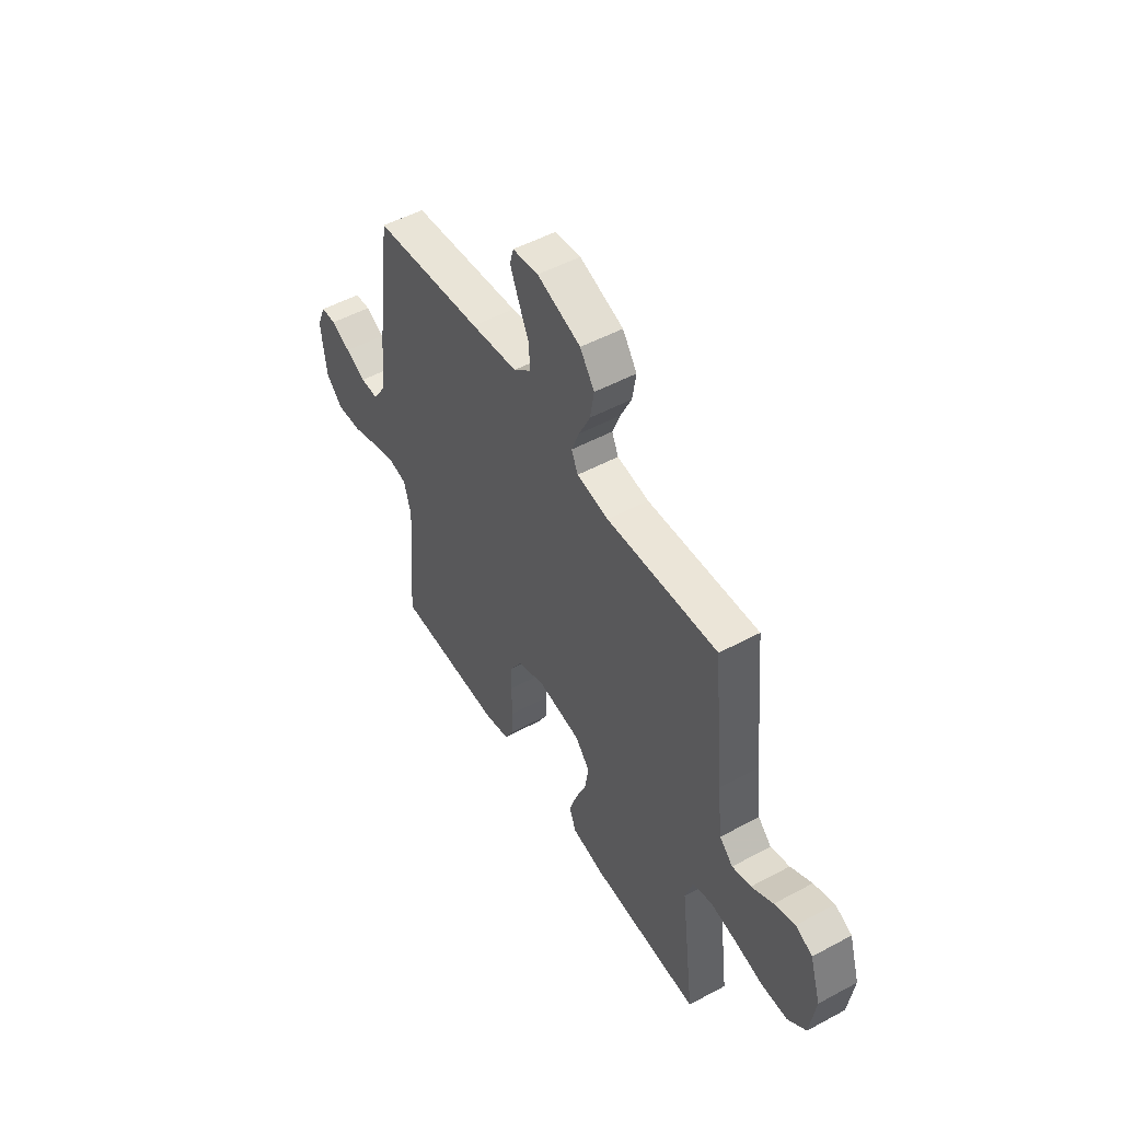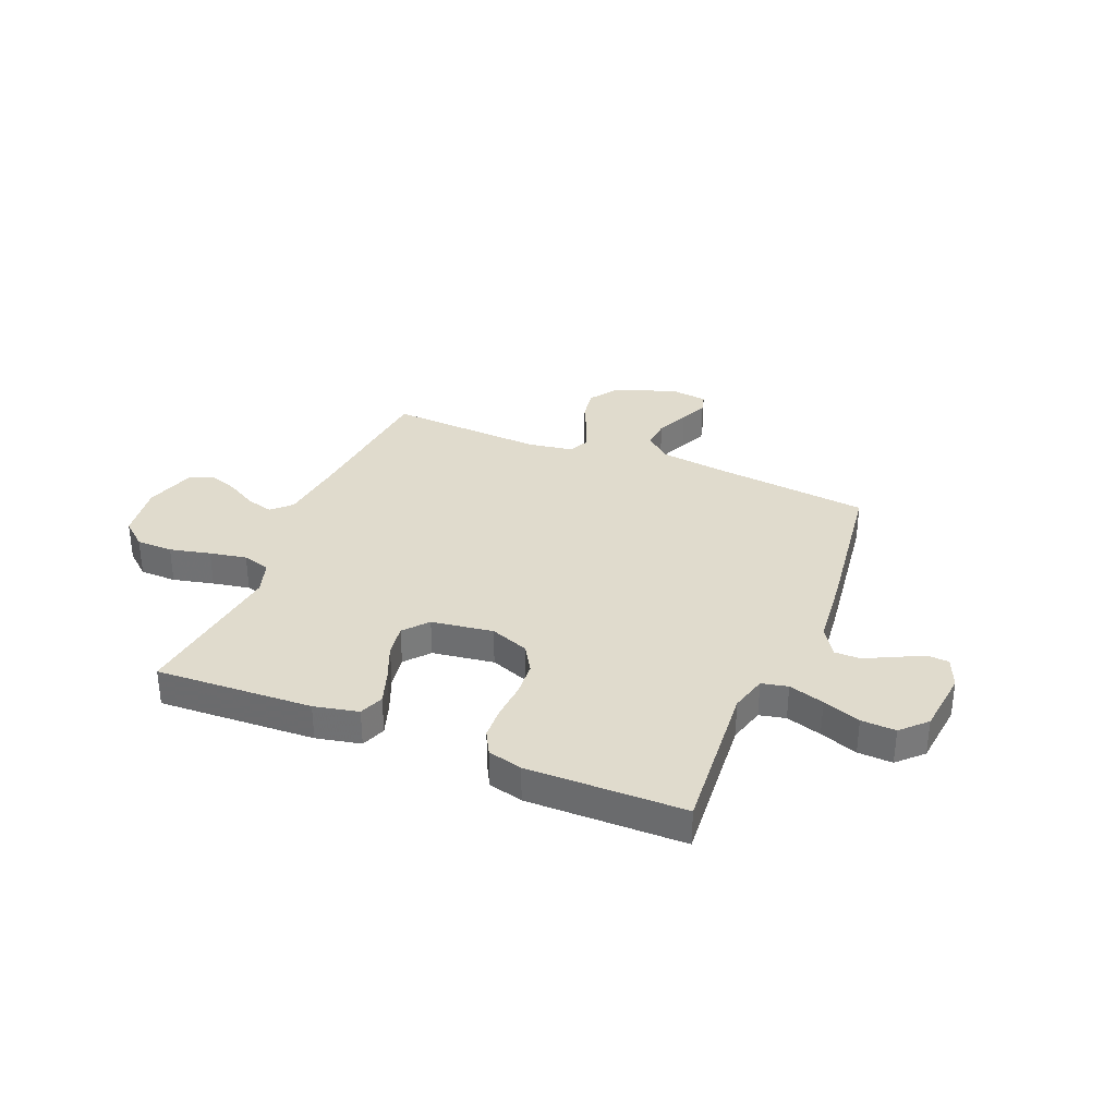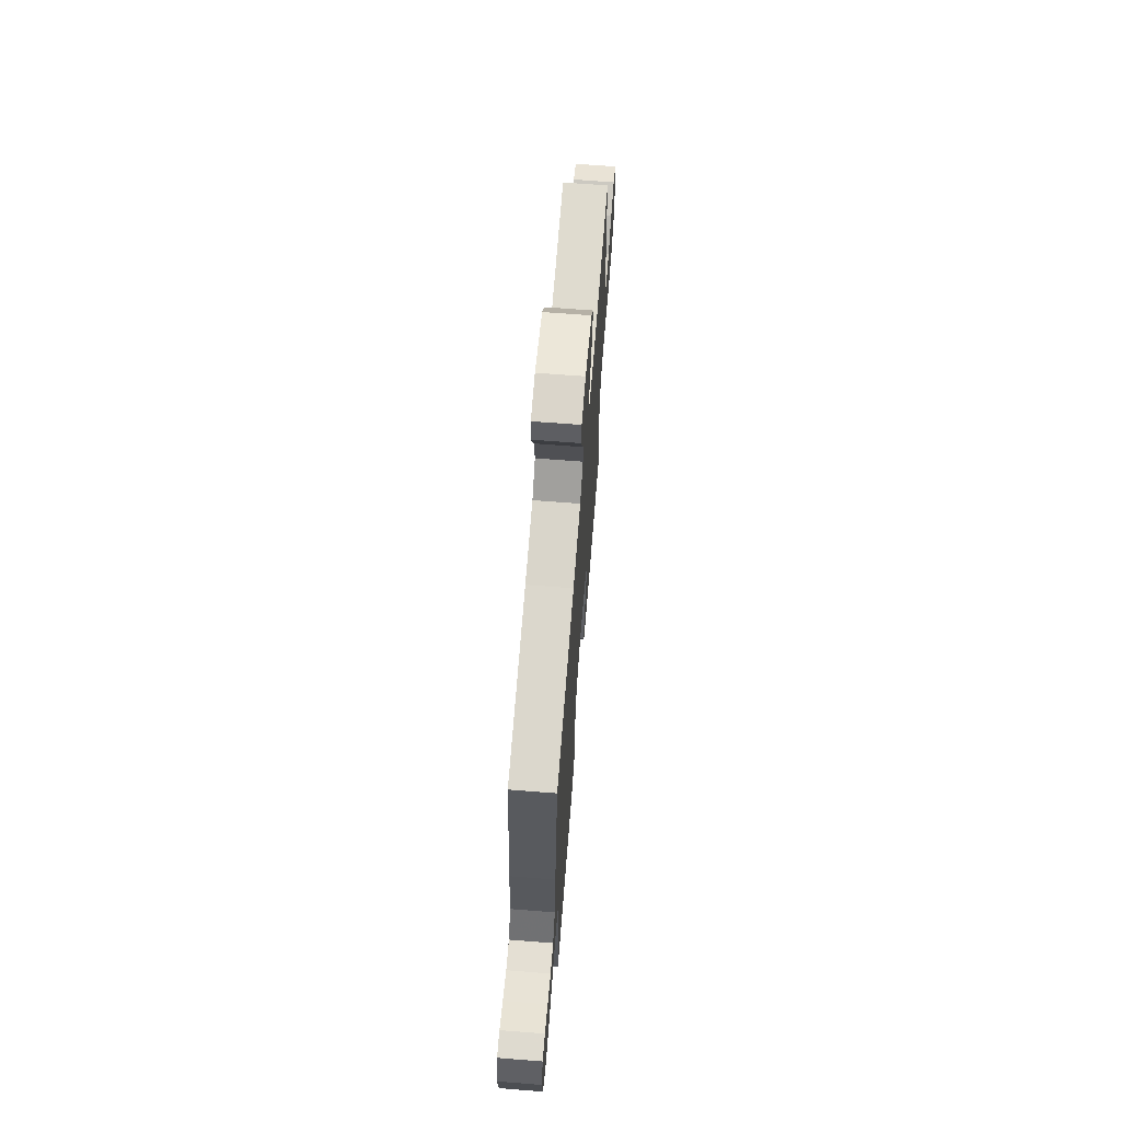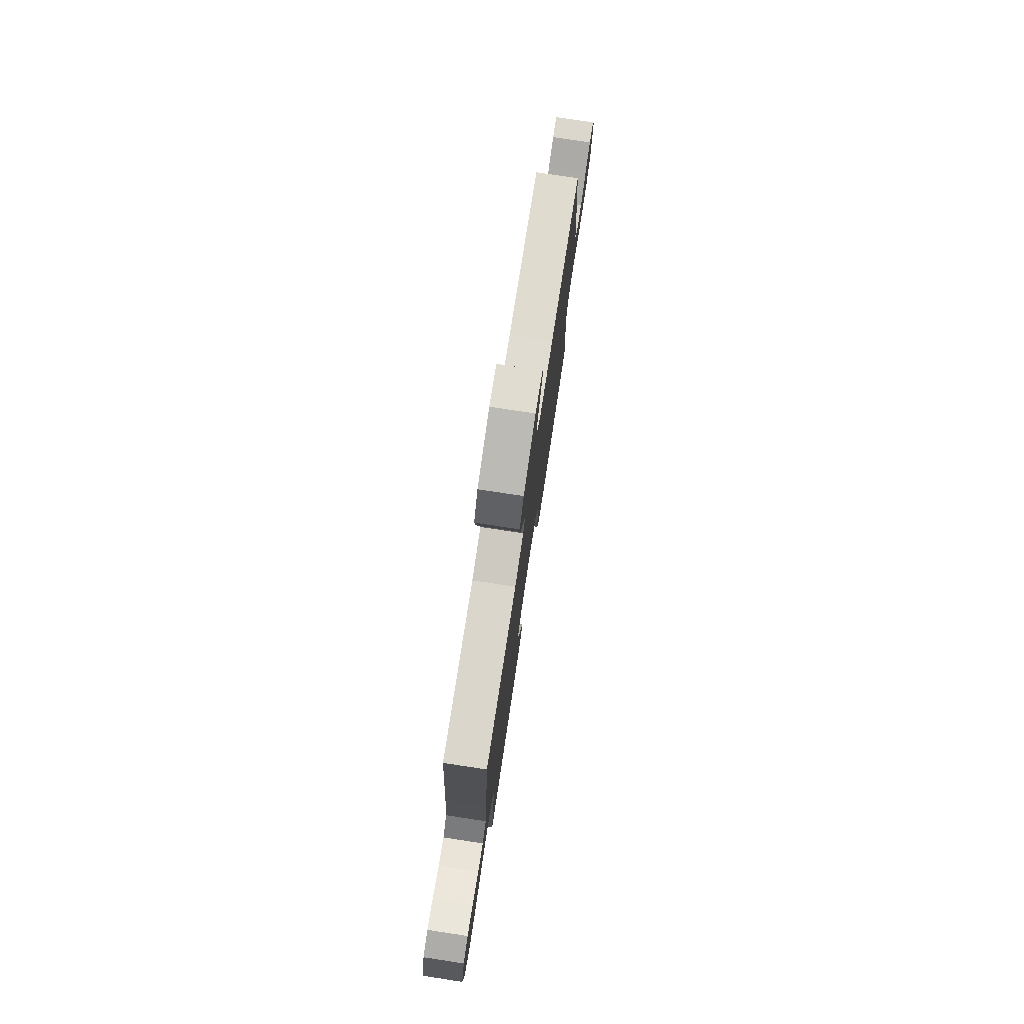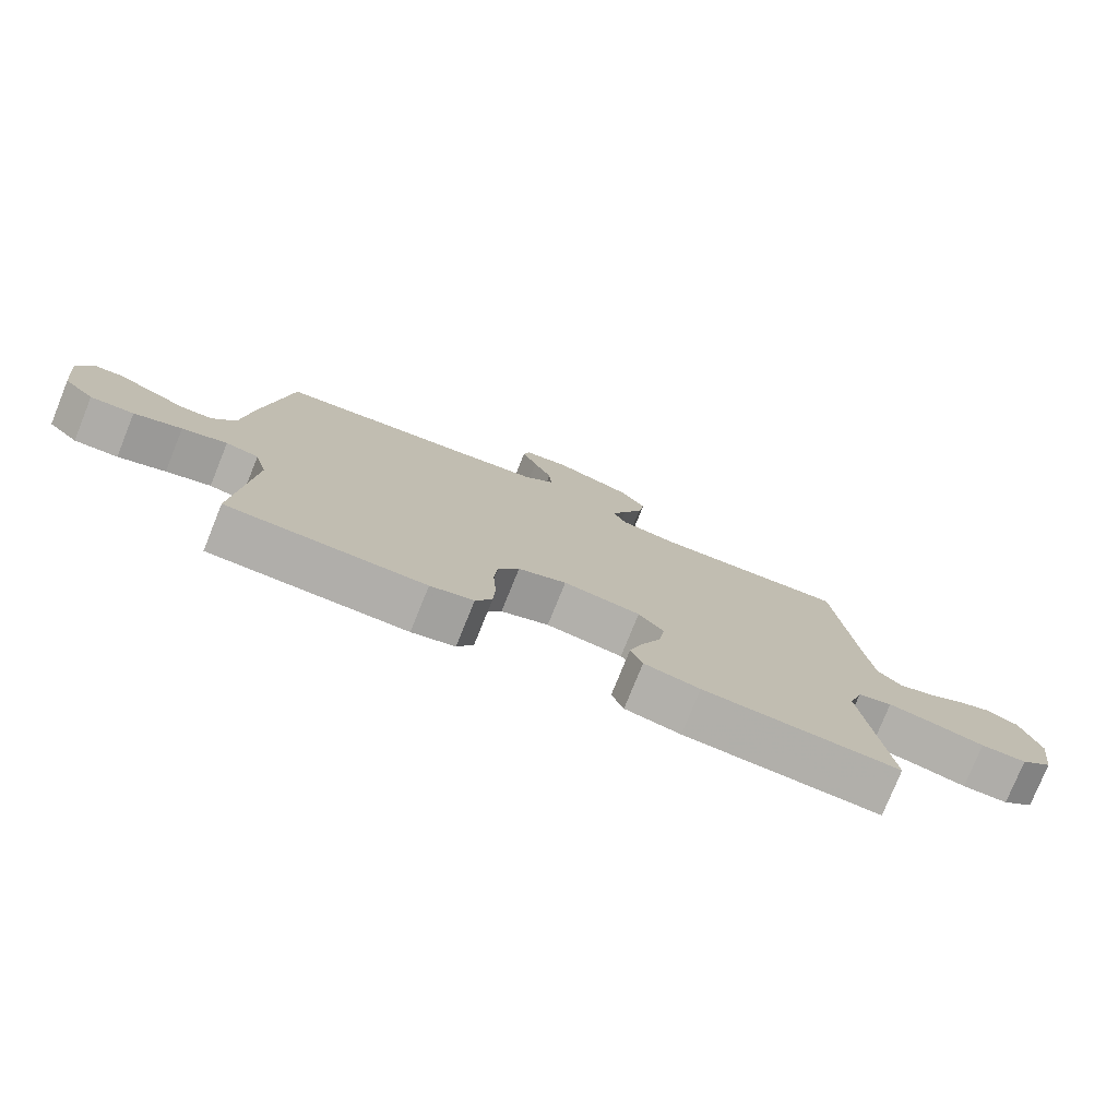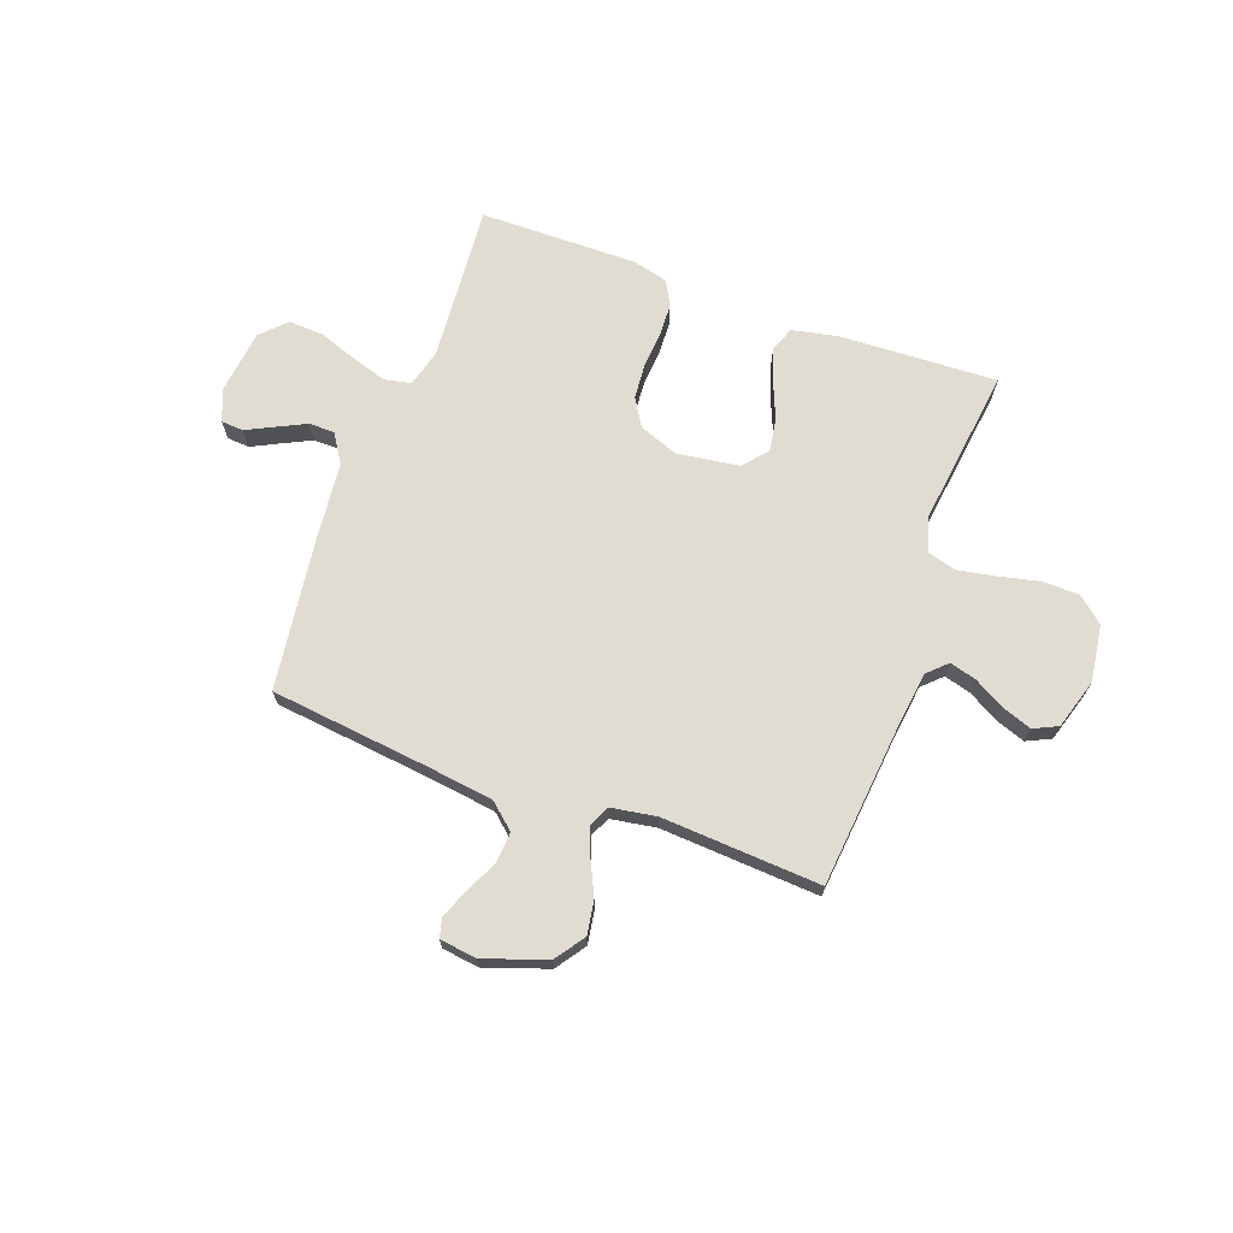
<metadata>
{"format":"obj","ext":"obj","renderer":"f3d","projection":"perspective","resolution":1024,"background":"white","views":[{"elev":51.0,"azim":59.6,"up":"+Z"},{"elev":33.3,"azim":-157.7,"up":"+Y"},{"elev":66.8,"azim":-85.5,"up":"+Z"},{"elev":77.0,"azim":98.6,"up":"+Z"},{"elev":-77.5,"azim":-22.0,"up":"+Z"},{"elev":69.1,"azim":20.1,"up":"+Y"}]}
</metadata>
<code>
v 0.5 0.07 -0.5
v 0.2 0.07 -0.486
v 0.115 0.07 -0.468
v 0.097 0.07 -0.421
v 0.118 0.07 -0.358
v 0.147 0.07 -0.288
v 0.157 0.07 -0.225
v 0.118 0.07 -0.179
v 0 0.07 -0.162
v -0.074 0.07 -0.19
v -0.106 0.07 -0.242
v -0.111 0.07 -0.308
v -0.106 0.07 -0.378
v -0.109 0.07 -0.44
v -0.134 0.07 -0.486
v -0.2 0.07 -0.503
v -0.5 0.07 -0.5
v -0.476 0.07 -0.2
v -0.495 0.07 -0.13
v -0.545 0.07 -0.119
v -0.613 0.07 -0.14
v -0.685 0.07 -0.166
v -0.751 0.07 -0.169
v -0.797 0.07 -0.123
v -0.811 0.07 0
v -0.787 0.07 0.059
v -0.745 0.07 0.062
v -0.693 0.07 0.036
v -0.638 0.07 0.009
v -0.589 0.07 0.009
v -0.554 0.07 0.064
v -0.54 0.07 0.2
v -0.5 0.07 0.5
v -0.2 0.07 0.534
v -0.073 0.07 0.551
v -0.025 0.07 0.593
v -0.029 0.07 0.65
v -0.057 0.07 0.712
v -0.08 0.07 0.767
v -0.07 0.07 0.804
v 0 0.07 0.813
v 0.118 0.07 0.772
v 0.157 0.07 0.716
v 0.147 0.07 0.653
v 0.117 0.07 0.59
v 0.096 0.07 0.535
v 0.114 0.07 0.496
v 0.2 0.07 0.482
v 0.5 0.07 0.5
v 0.529 0.07 0.2
v 0.543 0.07 0.085
v 0.579 0.07 0.05
v 0.63 0.07 0.064
v 0.688 0.07 0.097
v 0.744 0.07 0.117
v 0.79 0.07 0.095
v 0.819 0.07 0
v 0.804 0.07 -0.107
v 0.755 0.07 -0.149
v 0.685 0.07 -0.15
v 0.607 0.07 -0.132
v 0.536 0.07 -0.119
v 0.483 0.07 -0.134
v 0.462 0.07 -0.2
v 0.5 0 -0.5
v 0.2 0 -0.486
v 0.115 0 -0.468
v 0.097 0 -0.421
v 0.118 0 -0.358
v 0.147 0 -0.288
v 0.157 0 -0.225
v 0.118 0 -0.179
v 0 0 -0.162
v -0.074 0 -0.19
v -0.106 0 -0.242
v -0.111 0 -0.308
v -0.106 0 -0.378
v -0.109 0 -0.44
v -0.134 0 -0.486
v -0.2 0 -0.503
v -0.5 0 -0.5
v -0.476 0 -0.2
v -0.495 0 -0.13
v -0.545 0 -0.119
v -0.613 0 -0.14
v -0.685 0 -0.166
v -0.751 0 -0.169
v -0.797 0 -0.123
v -0.811 0 0
v -0.787 0 0.059
v -0.745 0 0.062
v -0.693 0 0.036
v -0.638 0 0.009
v -0.589 0 0.009
v -0.554 0 0.064
v -0.54 0 0.2
v -0.5 0 0.5
v -0.2 0 0.534
v -0.073 0 0.551
v -0.025 0 0.593
v -0.029 0 0.65
v -0.057 0 0.712
v -0.08 0 0.767
v -0.07 0 0.804
v 0 0 0.813
v 0.118 0 0.772
v 0.157 0 0.716
v 0.147 0 0.653
v 0.117 0 0.59
v 0.096 0 0.535
v 0.114 0 0.496
v 0.2 0 0.482
v 0.5 0 0.5
v 0.529 0 0.2
v 0.543 0 0.085
v 0.579 0 0.05
v 0.63 0 0.064
v 0.688 0 0.097
v 0.744 0 0.117
v 0.79 0 0.095
v 0.819 0 0
v 0.804 0 -0.107
v 0.755 0 -0.149
v 0.685 0 -0.15
v 0.607 0 -0.132
v 0.536 0 -0.119
v 0.483 0 -0.134
v 0.462 0 -0.2
f 58 59 60 61
f 58 61 62
f 57 58 62
f 56 57 62 63
f 53 54 55 56
f 52 53 56 63
f 48 49 50
f 47 48 50 51
f 42 43 44 45
f 42 45 46
f 41 42 46
f 40 41 46
f 37 38 39 40
f 37 40 46 47
f 31 32 33 34
f 30 31 34 35
f 25 26 27 28
f 25 28 29
f 24 25 29 30
f 21 22 23 24
f 20 21 24 30
f 15 16 17 18
f 15 18 19
f 12 13 14 15
f 11 12 15 19
f 10 11 19
f 9 10 19 20
f 3 4 5 6
f 1 2 3 6
f 64 1 6 7
f 63 64 7 8
f 47 51 52 63
f 36 37 47 63
f 36 63 8 9
f 30 35 36
f 9 20 30 36
f 125 124 123 122
f 126 125 122
f 126 122 121
f 127 126 121 120
f 120 119 118 117
f 127 120 117 116
f 114 113 112
f 115 114 112 111
f 109 108 107 106
f 110 109 106
f 110 106 105
f 110 105 104
f 104 103 102 101
f 111 110 104 101
f 98 97 96 95
f 99 98 95 94
f 92 91 90 89
f 93 92 89
f 94 93 89 88
f 88 87 86 85
f 94 88 85 84
f 82 81 80 79
f 83 82 79
f 79 78 77 76
f 83 79 76 75
f 83 75 74
f 84 83 74 73
f 70 69 68 67
f 70 67 66 65
f 71 70 65 128
f 72 71 128 127
f 127 116 115 111
f 127 111 101 100
f 73 72 127 100
f 100 99 94
f 100 94 84 73
f 1 65 66 2
f 2 66 67 3
f 3 67 68 4
f 4 68 69 5
f 5 69 70 6
f 6 70 71 7
f 7 71 72 8
f 8 72 73 9
f 9 73 74 10
f 10 74 75 11
f 11 75 76 12
f 12 76 77 13
f 13 77 78 14
f 14 78 79 15
f 15 79 80 16
f 16 80 81 17
f 17 81 82 18
f 18 82 83 19
f 19 83 84 20
f 20 84 85 21
f 21 85 86 22
f 22 86 87 23
f 23 87 88 24
f 24 88 89 25
f 25 89 90 26
f 26 90 91 27
f 27 91 92 28
f 28 92 93 29
f 29 93 94 30
f 30 94 95 31
f 31 95 96 32
f 32 96 97 33
f 33 97 98 34
f 34 98 99 35
f 35 99 100 36
f 36 100 101 37
f 37 101 102 38
f 38 102 103 39
f 39 103 104 40
f 40 104 105 41
f 41 105 106 42
f 42 106 107 43
f 43 107 108 44
f 44 108 109 45
f 45 109 110 46
f 46 110 111 47
f 47 111 112 48
f 48 112 113 49
f 49 113 114 50
f 50 114 115 51
f 51 115 116 52
f 52 116 117 53
f 53 117 118 54
f 54 118 119 55
f 55 119 120 56
f 56 120 121 57
f 57 121 122 58
f 58 122 123 59
f 59 123 124 60
f 60 124 125 61
f 61 125 126 62
f 62 126 127 63
f 63 127 128 64
f 64 128 65 1

</code>
